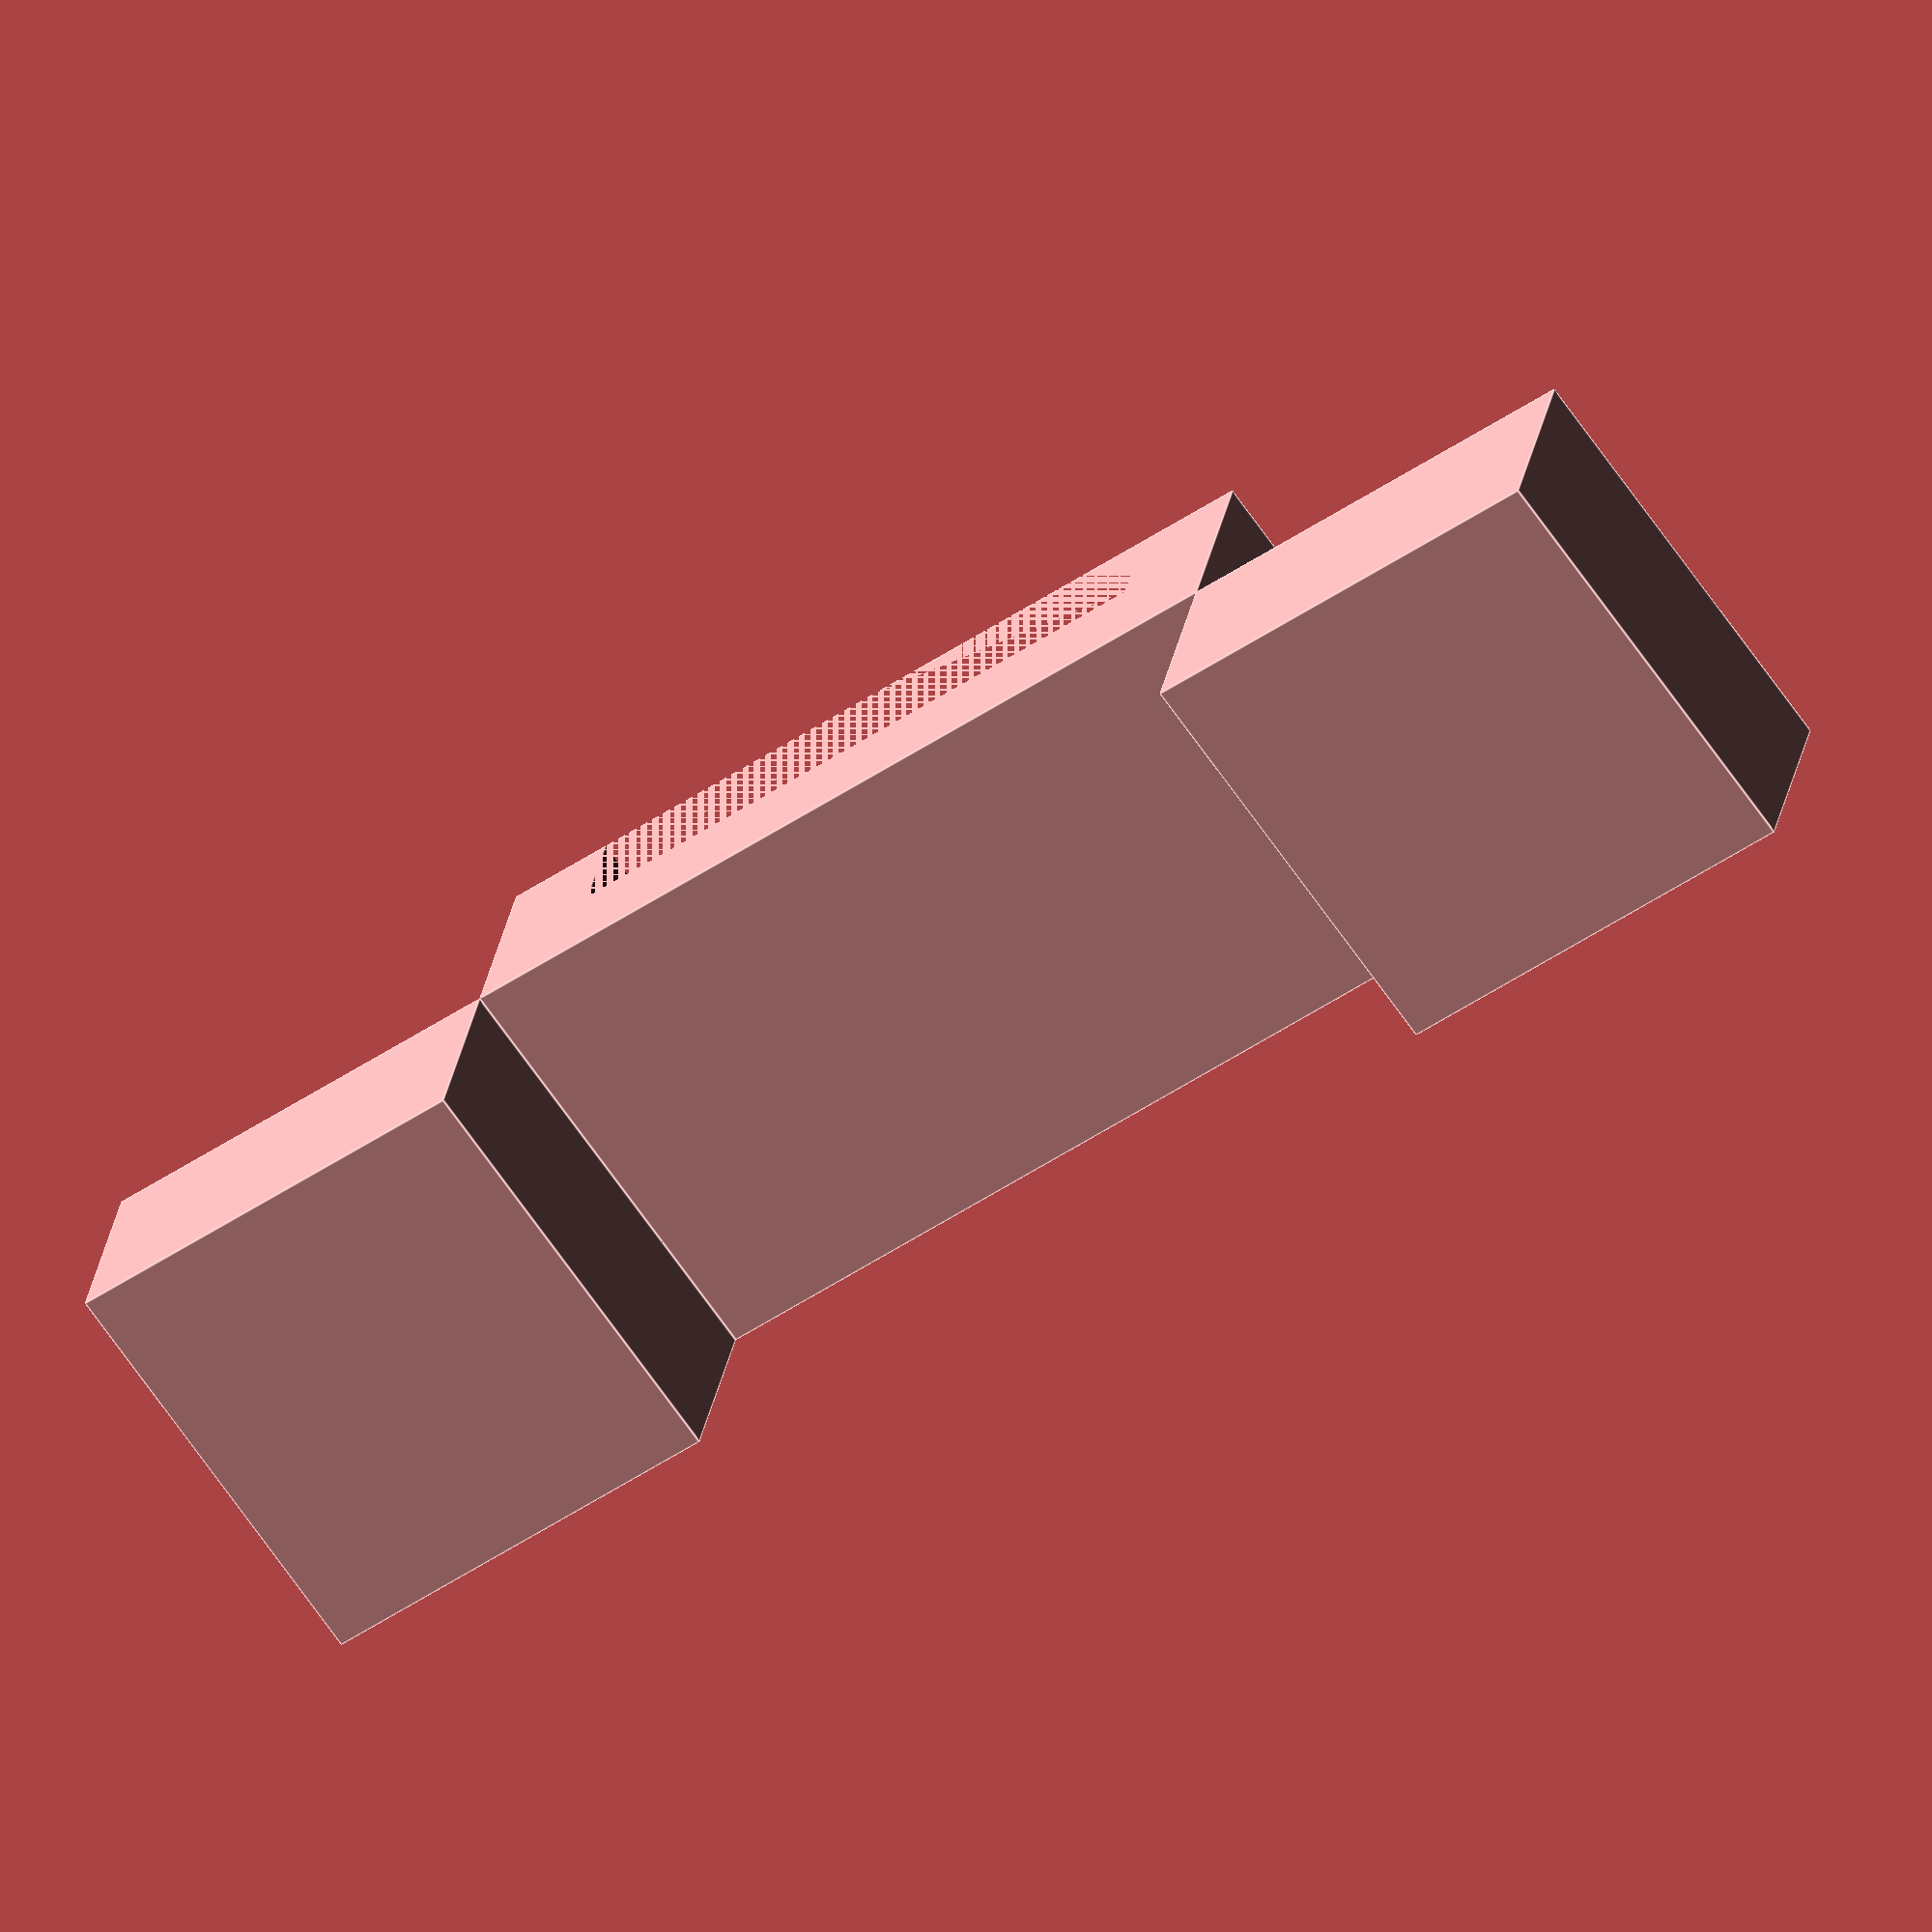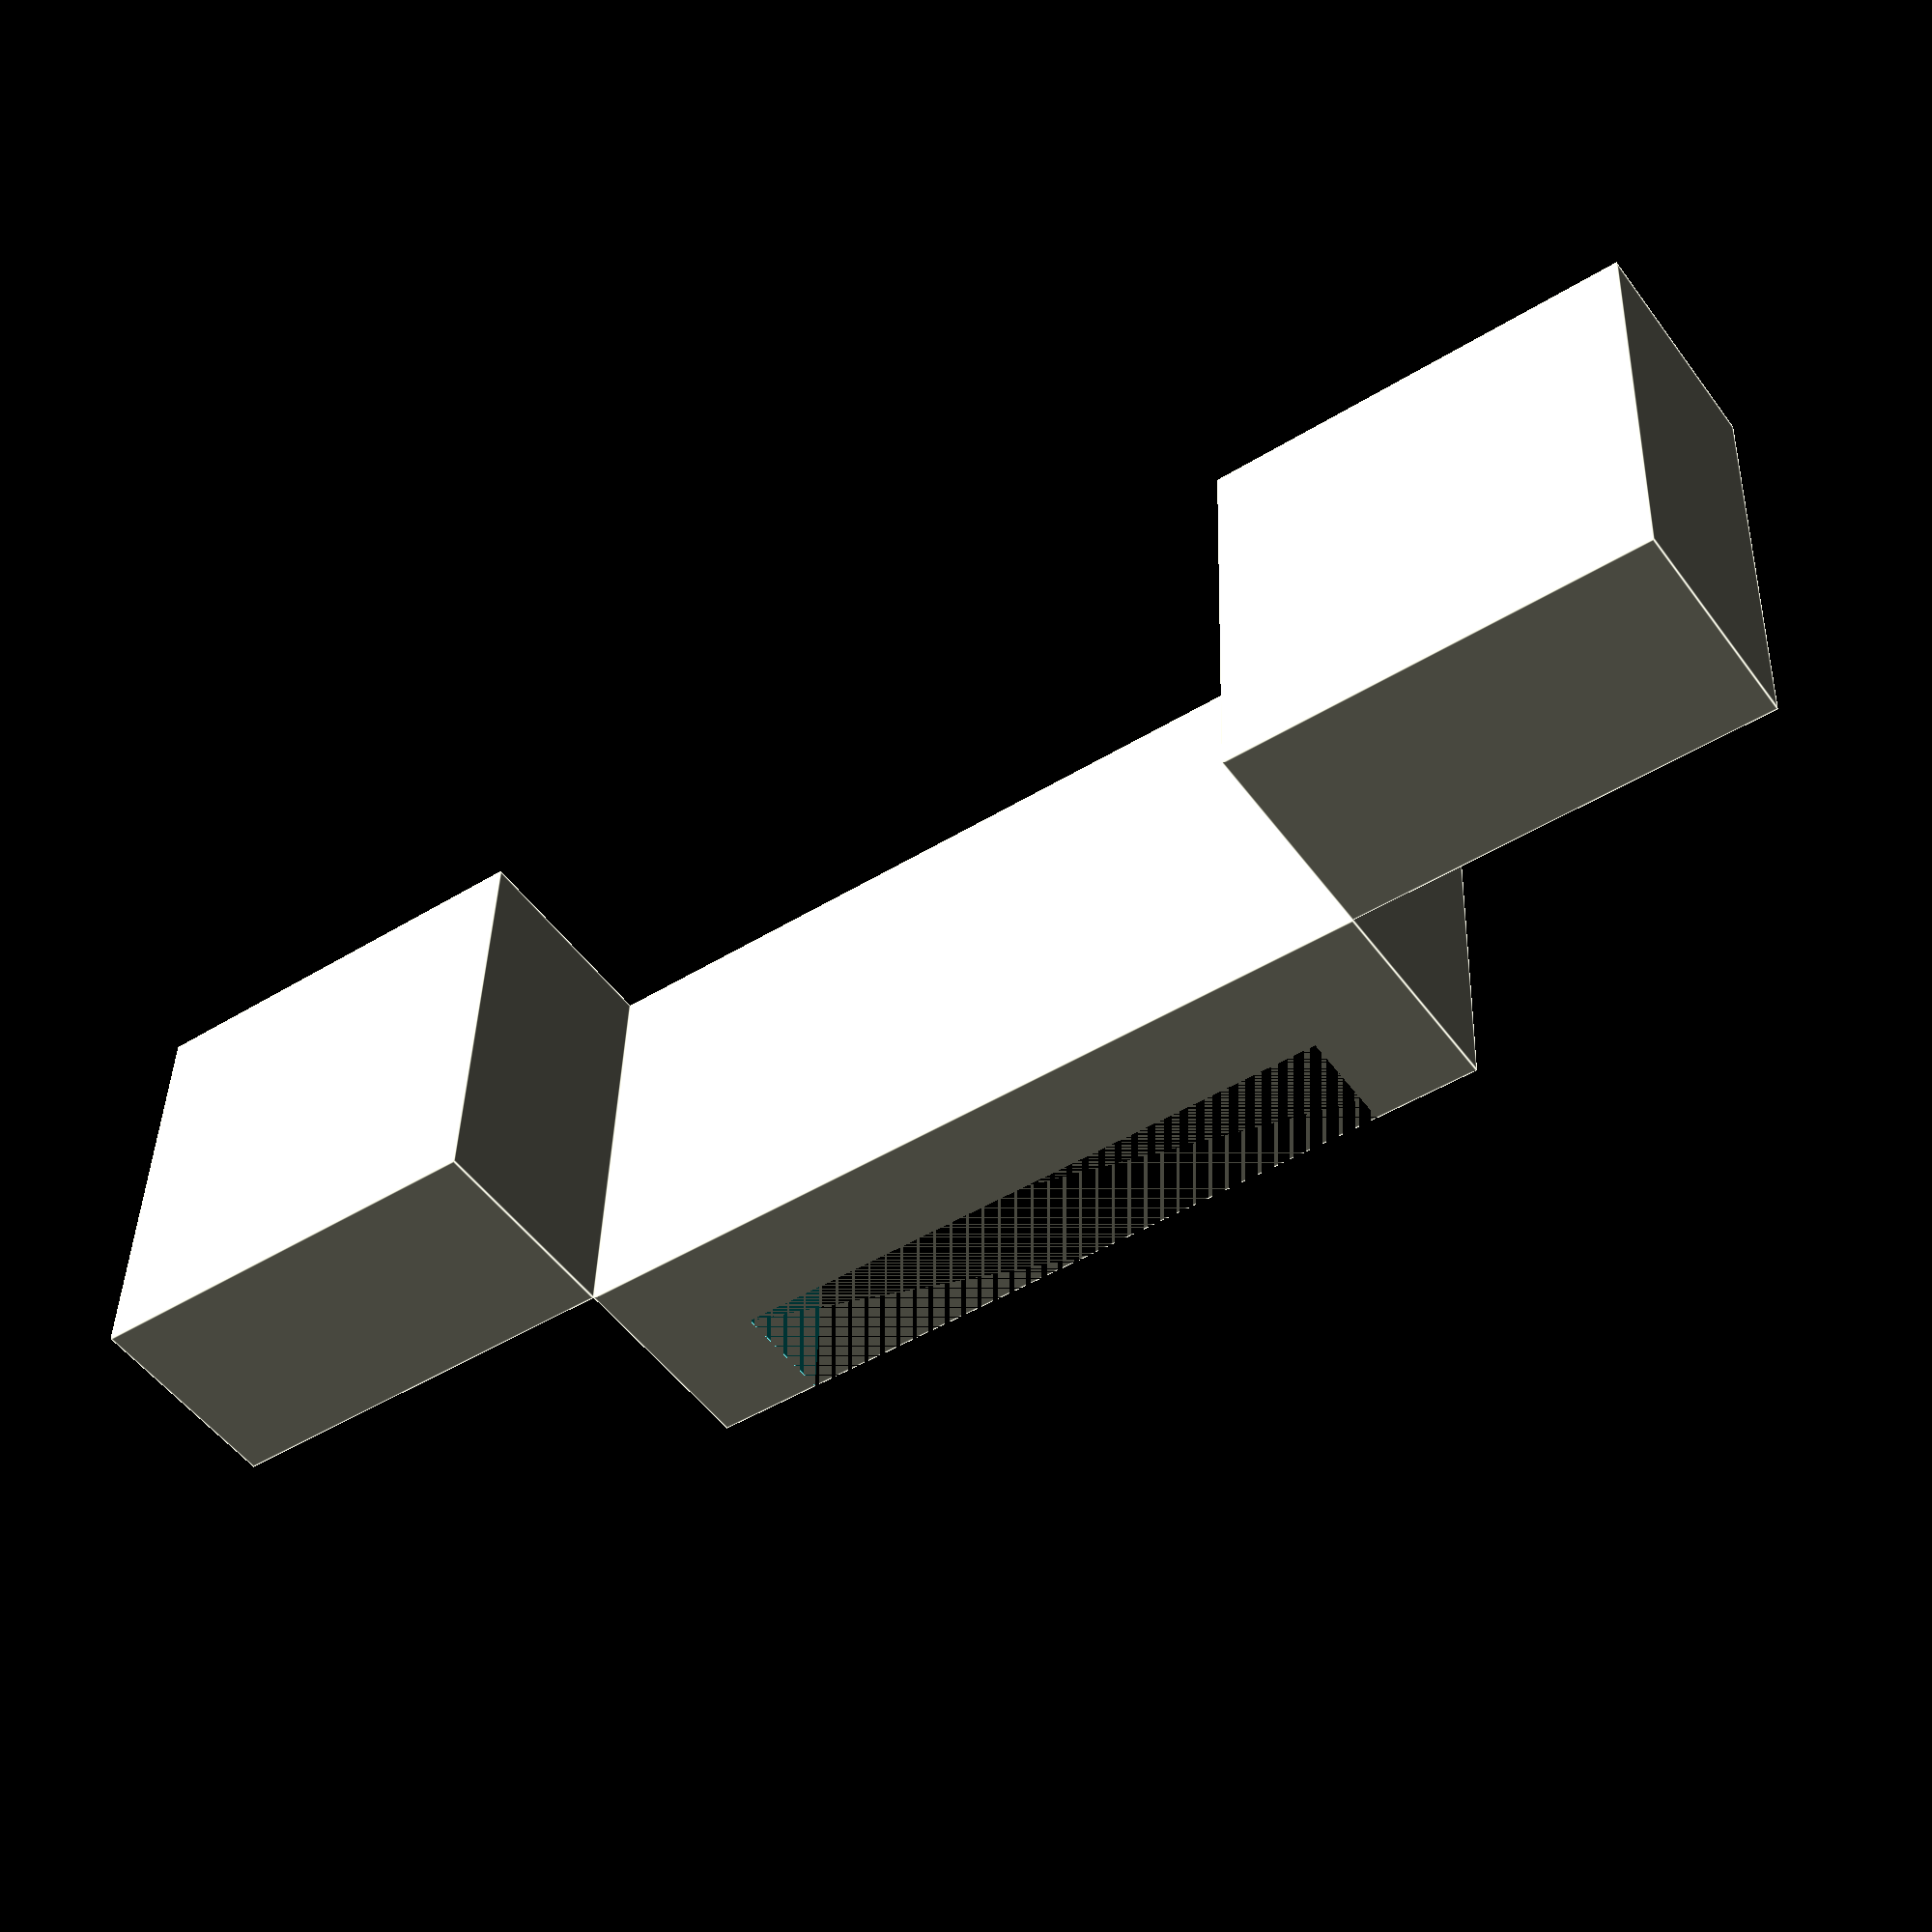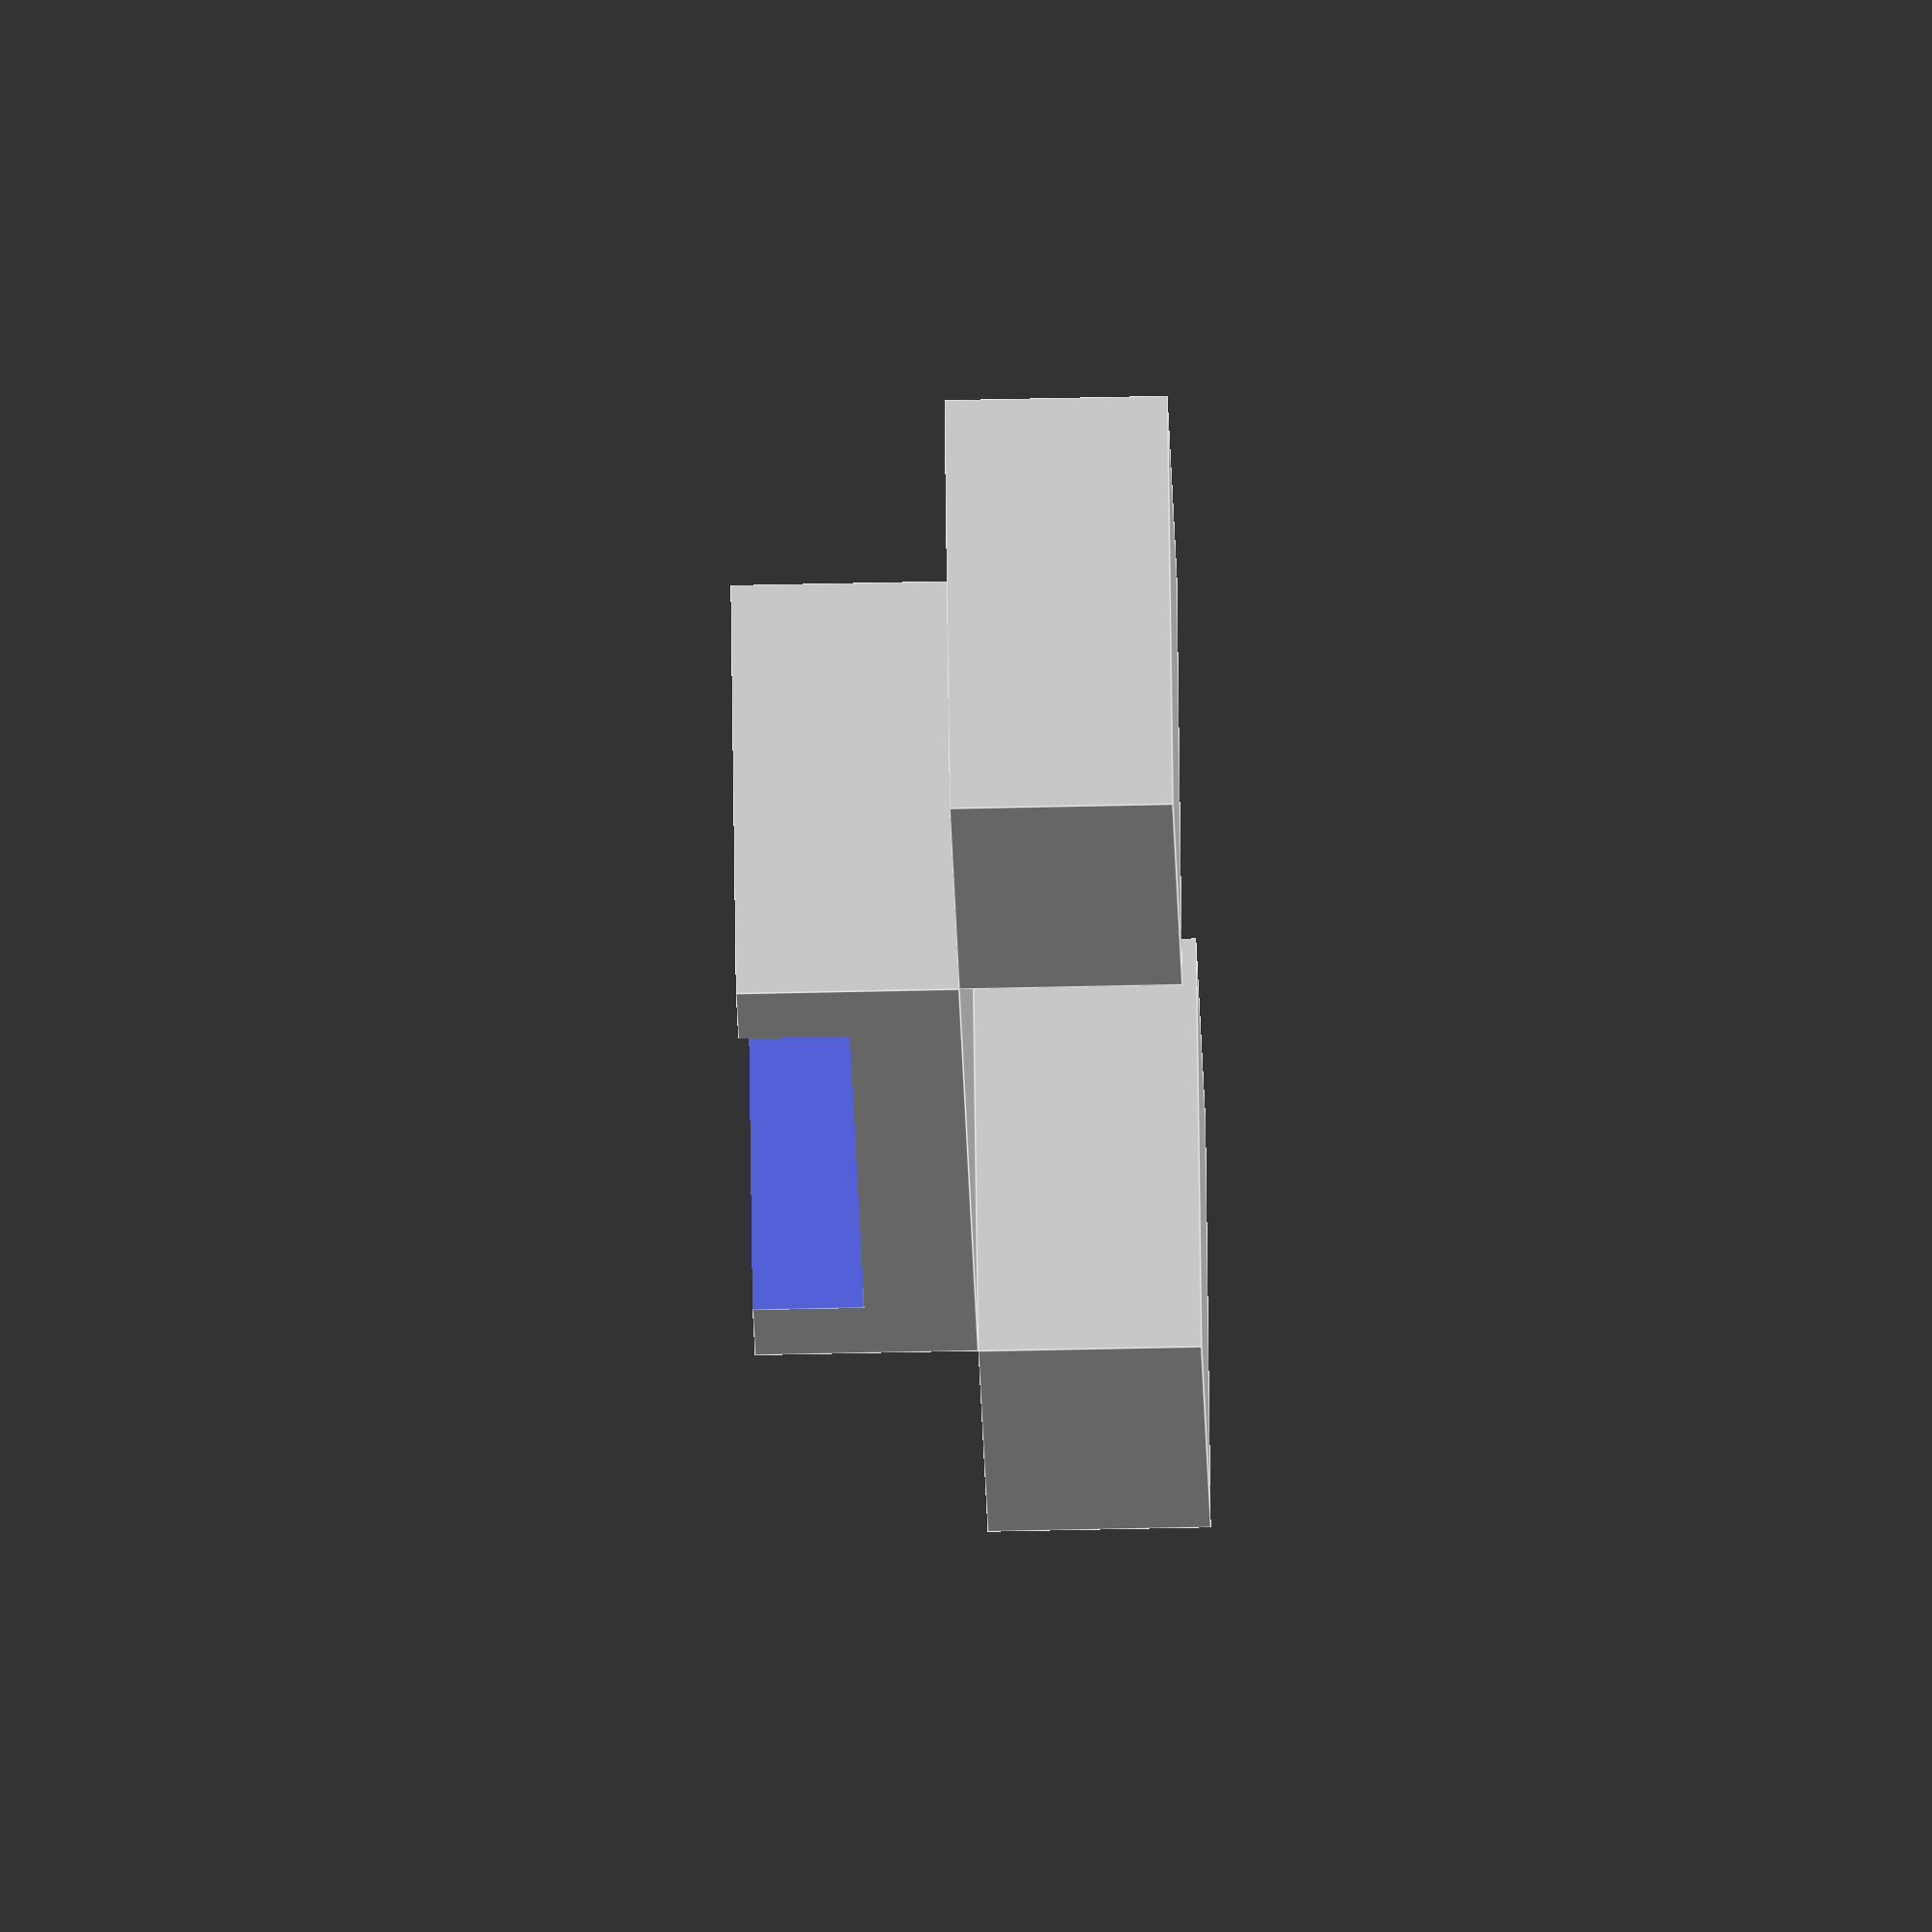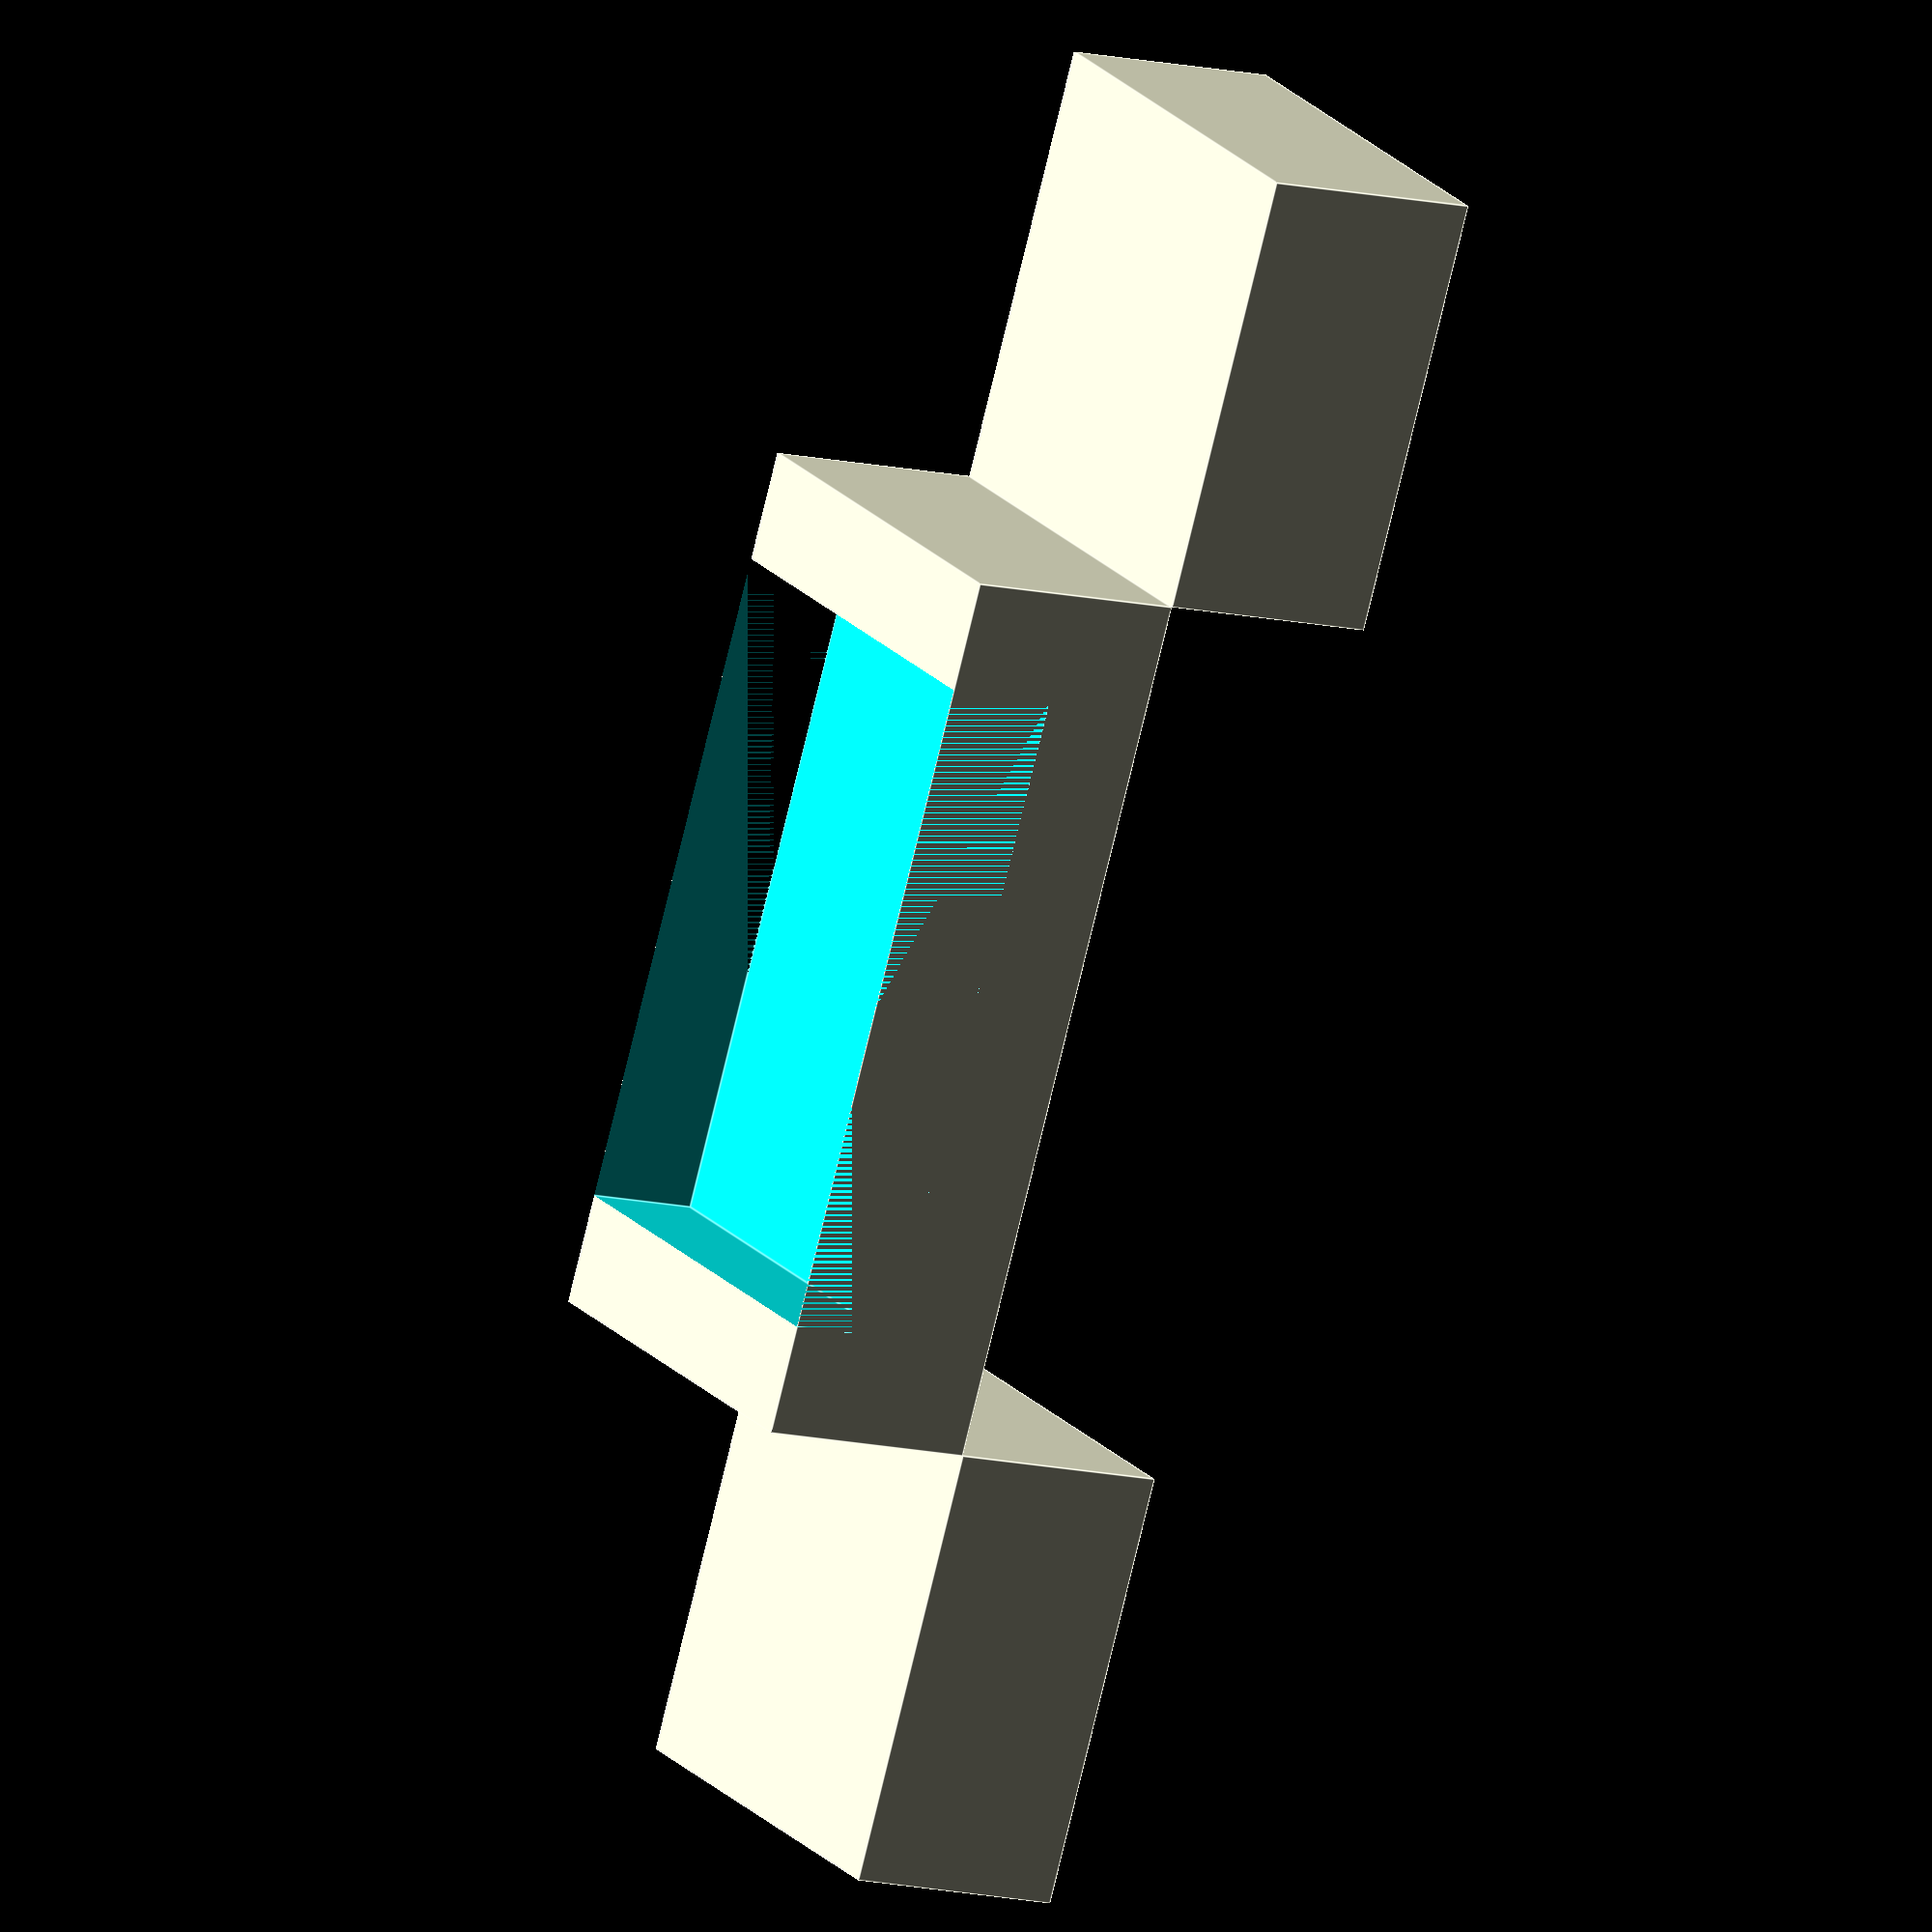
<openscad>

// Define dimensions for the components
module central_block() {
    difference() {
        // Base block
        cube([40, 20, 10], center = true);
        // Cutout for stepped profile (simplified to match original model)
        translate([0, 0, 5])
            cube([30, 20, 10], center = true);
    }
}

module side_block() {
    // Side block dimensions
    cube([20, 20, 10], center = true);
}

// Assemble the model
module flexible_coupling() {
    // Layer 2: Central block
    central_block();

    // Layer 1: Side blocks (lowered to base level and detached from central block)
    translate([-30, 0, -10]) // Position left side block
        side_block();
    translate([30, 0, -10]) // Position right side block
        side_block();
}

// Render the model
flexible_coupling();


</openscad>
<views>
elev=332.5 azim=35.6 roll=189.4 proj=o view=edges
elev=50.7 azim=177.9 roll=214.9 proj=p view=edges
elev=52.9 azim=29.0 roll=91.4 proj=o view=edges
elev=191.7 azim=297.3 roll=120.7 proj=o view=edges
</views>
